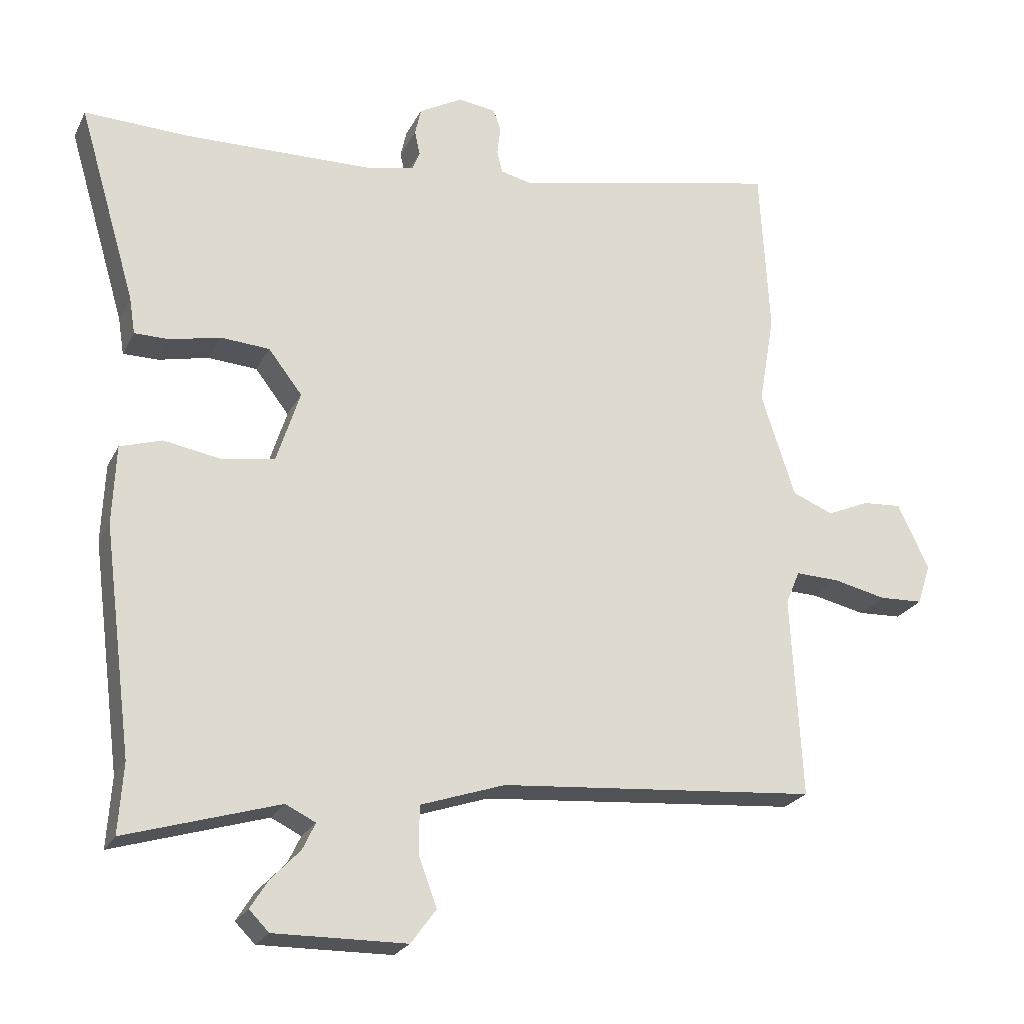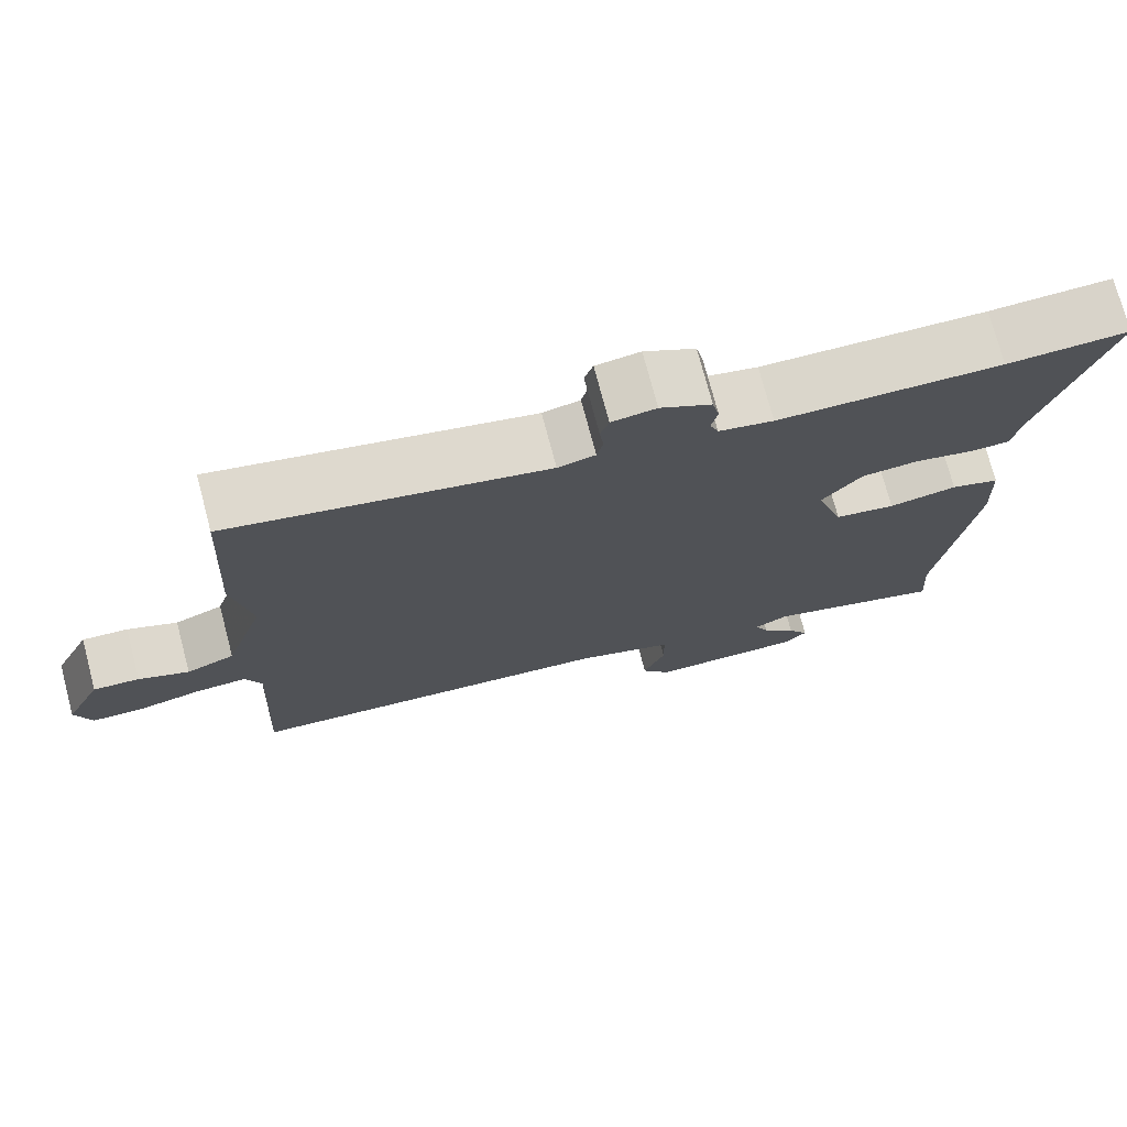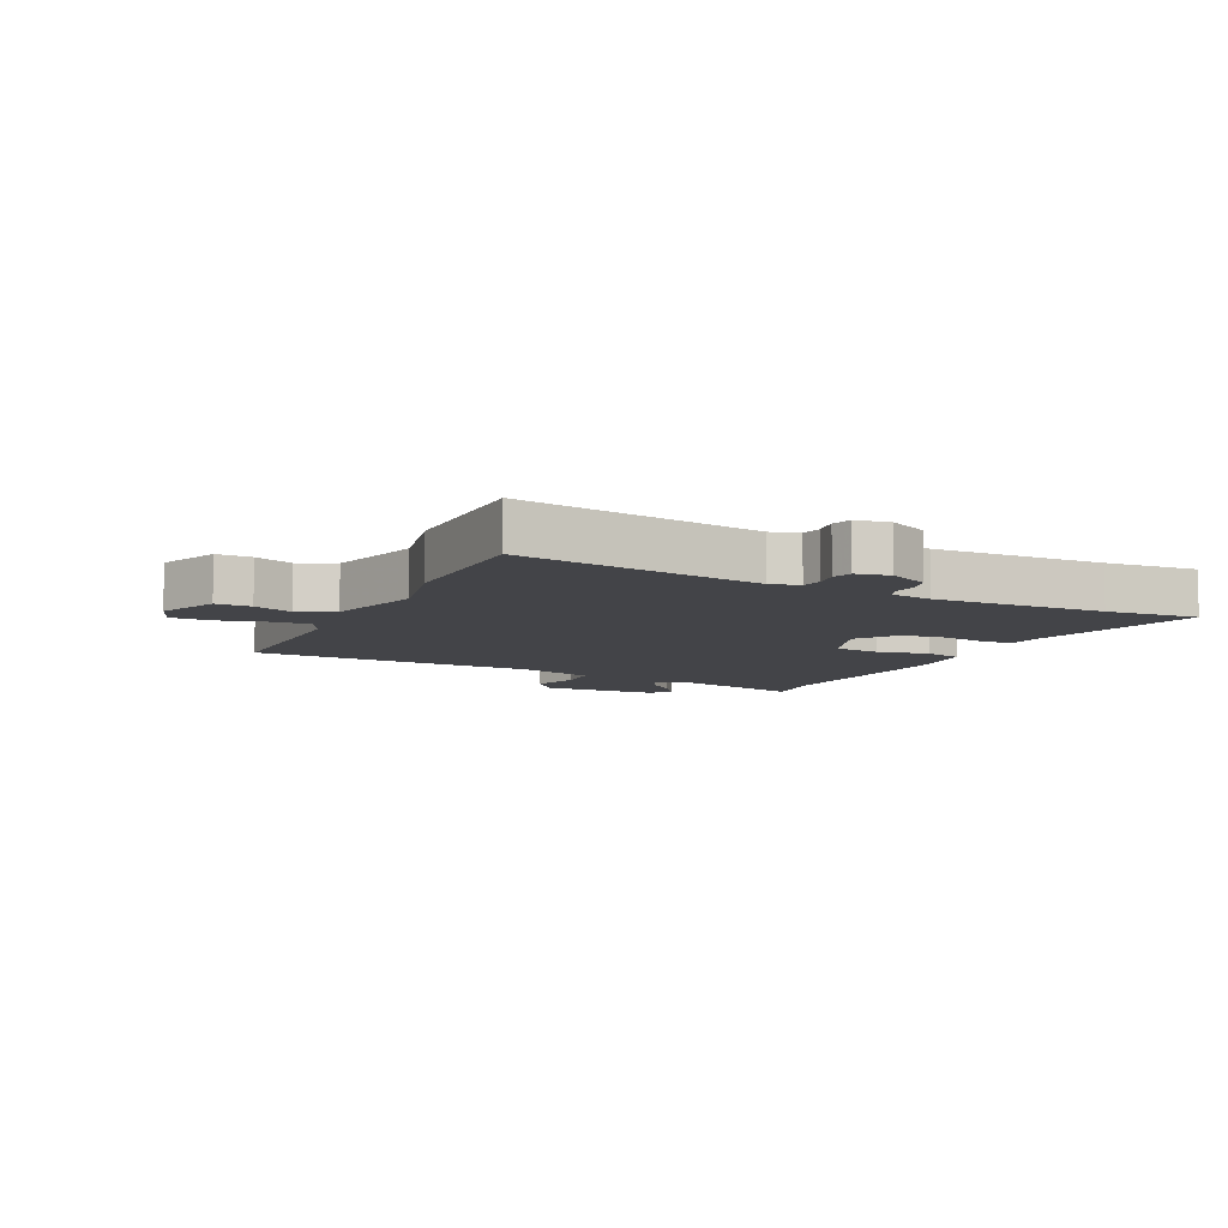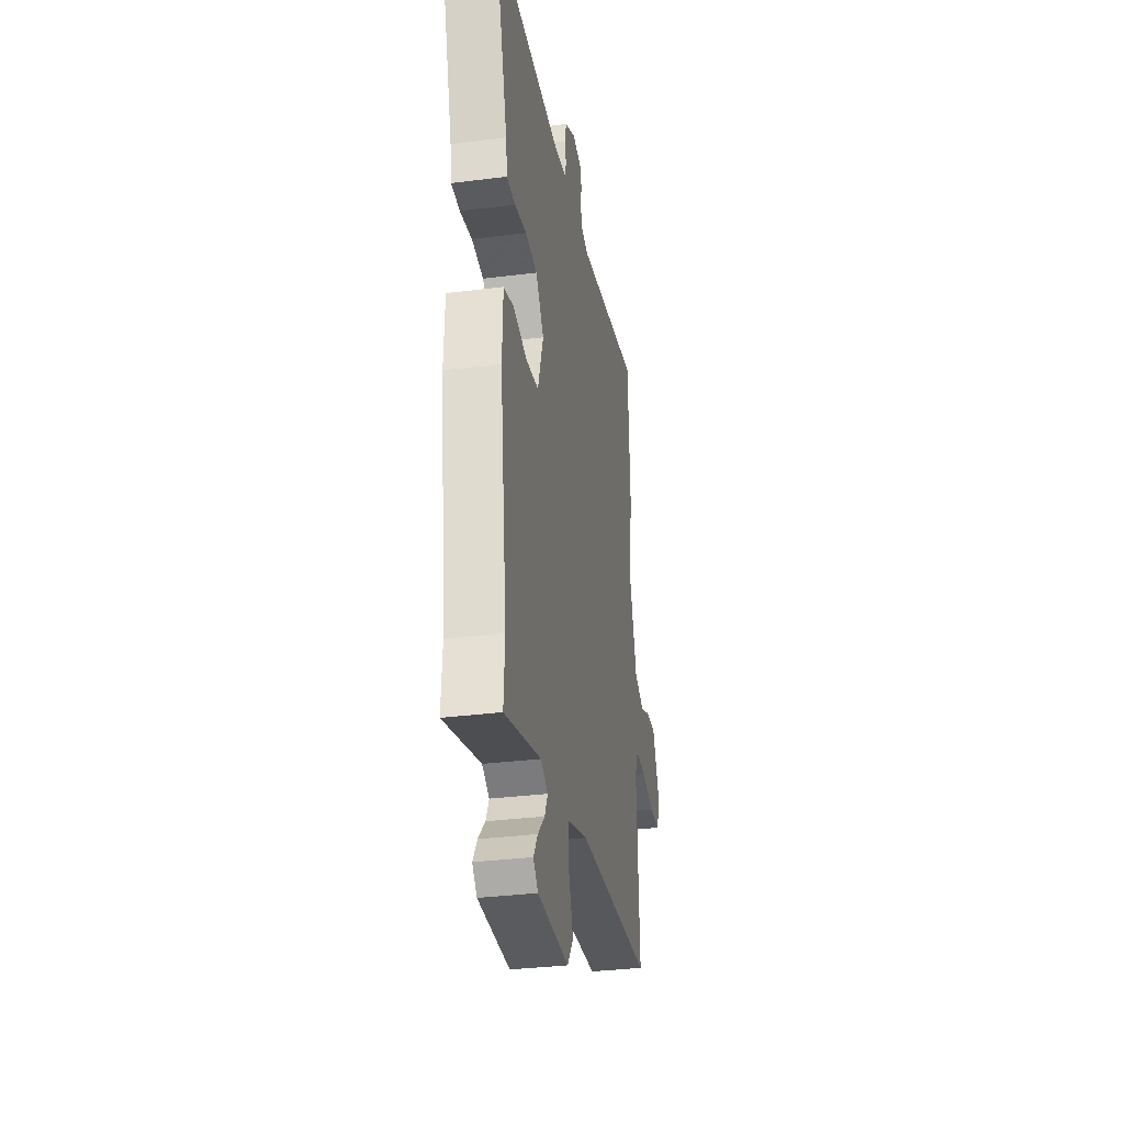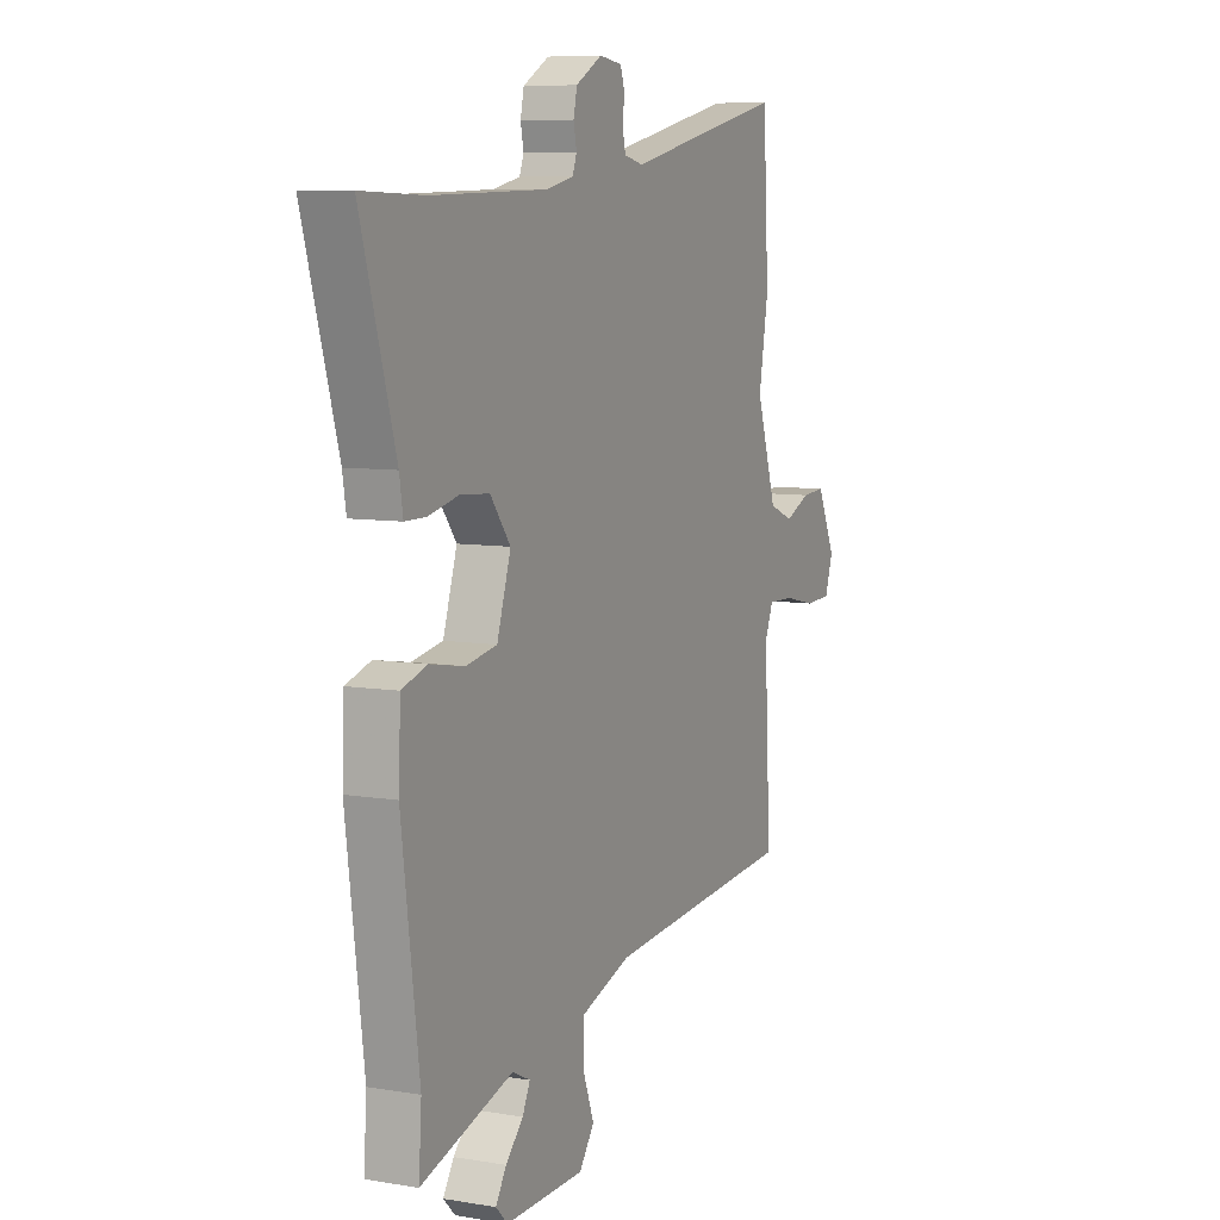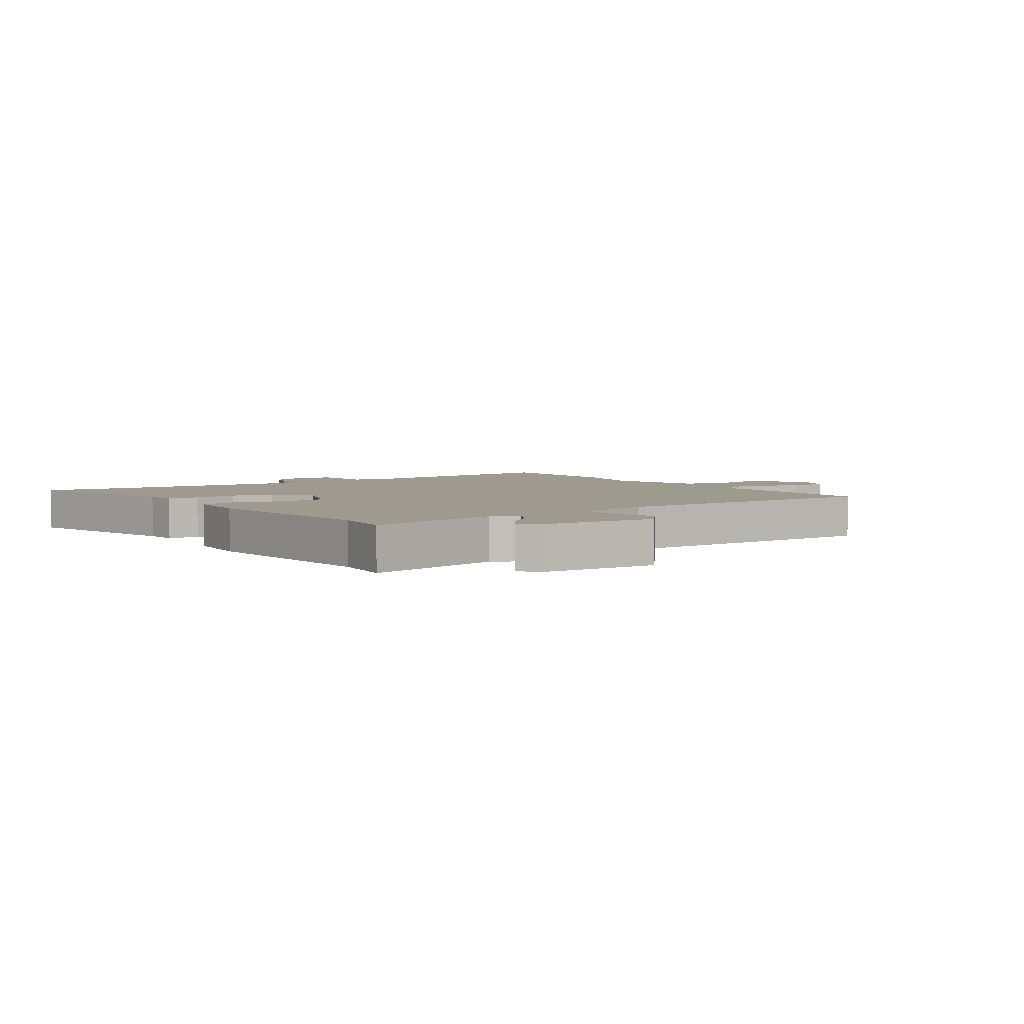
<metadata>
{"format":"obj","ext":"obj","renderer":"f3d","projection":"perspective","resolution":1024,"background":"white","views":[{"elev":-23.5,"azim":158.8,"up":"+Z"},{"elev":74.5,"azim":-14.8,"up":"+Z"},{"elev":-8.2,"azim":-23.0,"up":"+Y"},{"elev":-33.4,"azim":99.8,"up":"+Z"},{"elev":7.9,"azim":115.0,"up":"+Z"},{"elev":3.9,"azim":148.8,"up":"+Y"}]}
</metadata>
<code>
v 0.499 0.07 -0.489
v 0.506 0.07 -0.594
v 0.275 0.07 -0.524
v 0.23 0.07 -0.546
v 0.249 0.07 -0.586
v 0.293 0.07 -0.632
v 0.32 0.07 -0.675
v 0.29 0.07 -0.705
v 0.091 0.07 -0.702
v 0.053 0.07 -0.65
v 0.081 0.07 -0.575
v 0.08 0.07 -0.504
v -0.047 0.07 -0.461
v -0.528 0.07 -0.421
v -0.512 0.07 -0.116
v -0.533 0.07 -0.065
v -0.599 0.07 -0.067
v -0.68 0.07 -0.085
v -0.746 0.07 -0.082
v -0.766 0.07 -0.021
v -0.719 0.07 0.078
v -0.66 0.07 0.074
v -0.596 0.07 0.046
v -0.534 0.07 0.071
v -0.483 0.07 0.229
v -0.507 0.07 0.367
v -0.493 0.07 0.624
v -0.089 0.07 0.537
v -0.041 0.07 0.548
v -0.033 0.07 0.582
v -0.038 0.07 0.624
v -0.027 0.07 0.657
v 0.03 0.07 0.665
v 0.096 0.07 0.628
v 0.105 0.07 0.587
v 0.097 0.07 0.55
v 0.108 0.07 0.521
v 0.178 0.07 0.506
v 0.466 0.07 0.499
v 0.623 0.07 0.504
v 0.536 0.07 0.209
v 0.527 0.07 0.153
v 0.474 0.07 0.153
v 0.399 0.07 0.17
v 0.325 0.07 0.165
v 0.274 0.07 0.099
v 0.309 0.07 -0.01
v 0.387 0.07 -0.024
v 0.475 0.07 -0.009
v 0.538 0.07 -0.029
v 0.543 0.07 -0.148
v 0.499 0 -0.489
v 0.506 0 -0.594
v 0.275 0 -0.524
v 0.23 0 -0.546
v 0.249 0 -0.586
v 0.293 0 -0.632
v 0.32 0 -0.675
v 0.29 0 -0.705
v 0.091 0 -0.702
v 0.053 0 -0.65
v 0.081 0 -0.575
v 0.08 0 -0.504
v -0.047 0 -0.461
v -0.528 0 -0.421
v -0.512 0 -0.116
v -0.533 0 -0.065
v -0.599 0 -0.067
v -0.68 0 -0.085
v -0.746 0 -0.082
v -0.766 0 -0.021
v -0.719 0 0.078
v -0.66 0 0.074
v -0.596 0 0.046
v -0.534 0 0.071
v -0.483 0 0.229
v -0.507 0 0.367
v -0.493 0 0.624
v -0.089 0 0.537
v -0.041 0 0.548
v -0.033 0 0.582
v -0.038 0 0.624
v -0.027 0 0.657
v 0.03 0 0.665
v 0.096 0 0.628
v 0.105 0 0.587
v 0.097 0 0.55
v 0.108 0 0.521
v 0.178 0 0.506
v 0.466 0 0.499
v 0.623 0 0.504
v 0.536 0 0.209
v 0.527 0 0.153
v 0.474 0 0.153
v 0.399 0 0.17
v 0.325 0 0.165
v 0.274 0 0.099
v 0.309 0 -0.01
v 0.387 0 -0.024
v 0.475 0 -0.009
v 0.538 0 -0.029
v 0.543 0 -0.148
f 48 49 50 51
f 47 48 51 1
f 41 42 43 44
f 39 40 41 44
f 38 39 44 45
f 37 38 45 46
f 33 34 35 36
f 33 36 37
f 30 31 32 33
f 29 30 33 37
f 28 29 37 46
f 25 26 27 28
f 24 25 28 46
f 20 21 22 23
f 18 19 20 23
f 17 18 23 24
f 16 17 24 46
f 13 14 15
f 12 13 15 16
f 8 9 10 11
f 8 11 12
f 5 6 7 8
f 4 5 8 12
f 3 4 12 16
f 47 1 2 3
f 3 16 46 47
f 102 101 100 99
f 52 102 99 98
f 95 94 93 92
f 95 92 91 90
f 96 95 90 89
f 97 96 89 88
f 87 86 85 84
f 88 87 84
f 84 83 82 81
f 88 84 81 80
f 97 88 80 79
f 79 78 77 76
f 97 79 76 75
f 74 73 72 71
f 74 71 70 69
f 75 74 69 68
f 97 75 68 67
f 66 65 64
f 67 66 64 63
f 62 61 60 59
f 63 62 59
f 59 58 57 56
f 63 59 56 55
f 67 63 55 54
f 54 53 52 98
f 98 97 67 54
f 1 52 53 2
f 2 53 54 3
f 3 54 55 4
f 4 55 56 5
f 5 56 57 6
f 6 57 58 7
f 7 58 59 8
f 8 59 60 9
f 9 60 61 10
f 10 61 62 11
f 11 62 63 12
f 12 63 64 13
f 13 64 65 14
f 14 65 66 15
f 15 66 67 16
f 16 67 68 17
f 17 68 69 18
f 18 69 70 19
f 19 70 71 20
f 20 71 72 21
f 21 72 73 22
f 22 73 74 23
f 23 74 75 24
f 24 75 76 25
f 25 76 77 26
f 26 77 78 27
f 27 78 79 28
f 28 79 80 29
f 29 80 81 30
f 30 81 82 31
f 31 82 83 32
f 32 83 84 33
f 33 84 85 34
f 34 85 86 35
f 35 86 87 36
f 36 87 88 37
f 37 88 89 38
f 38 89 90 39
f 39 90 91 40
f 40 91 92 41
f 41 92 93 42
f 42 93 94 43
f 43 94 95 44
f 44 95 96 45
f 45 96 97 46
f 46 97 98 47
f 47 98 99 48
f 48 99 100 49
f 49 100 101 50
f 50 101 102 51
f 51 102 52 1

</code>
